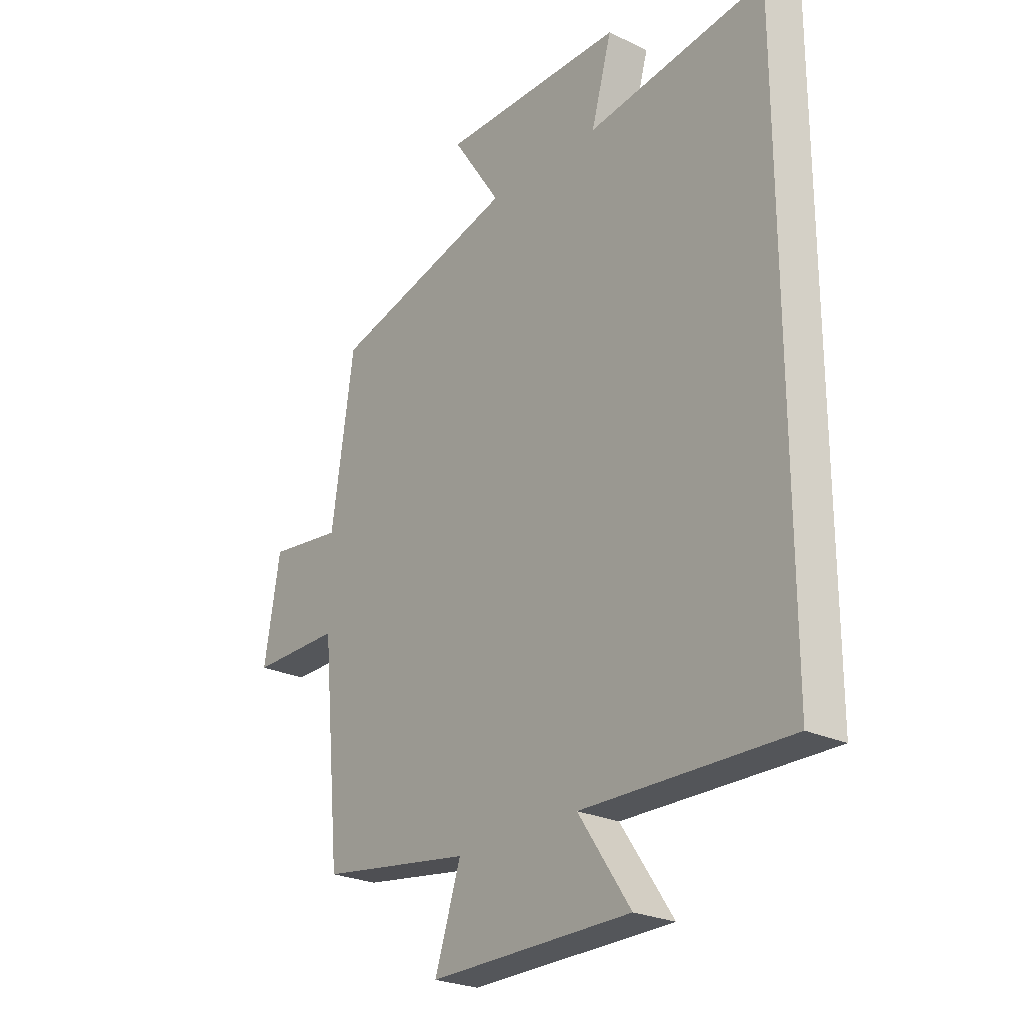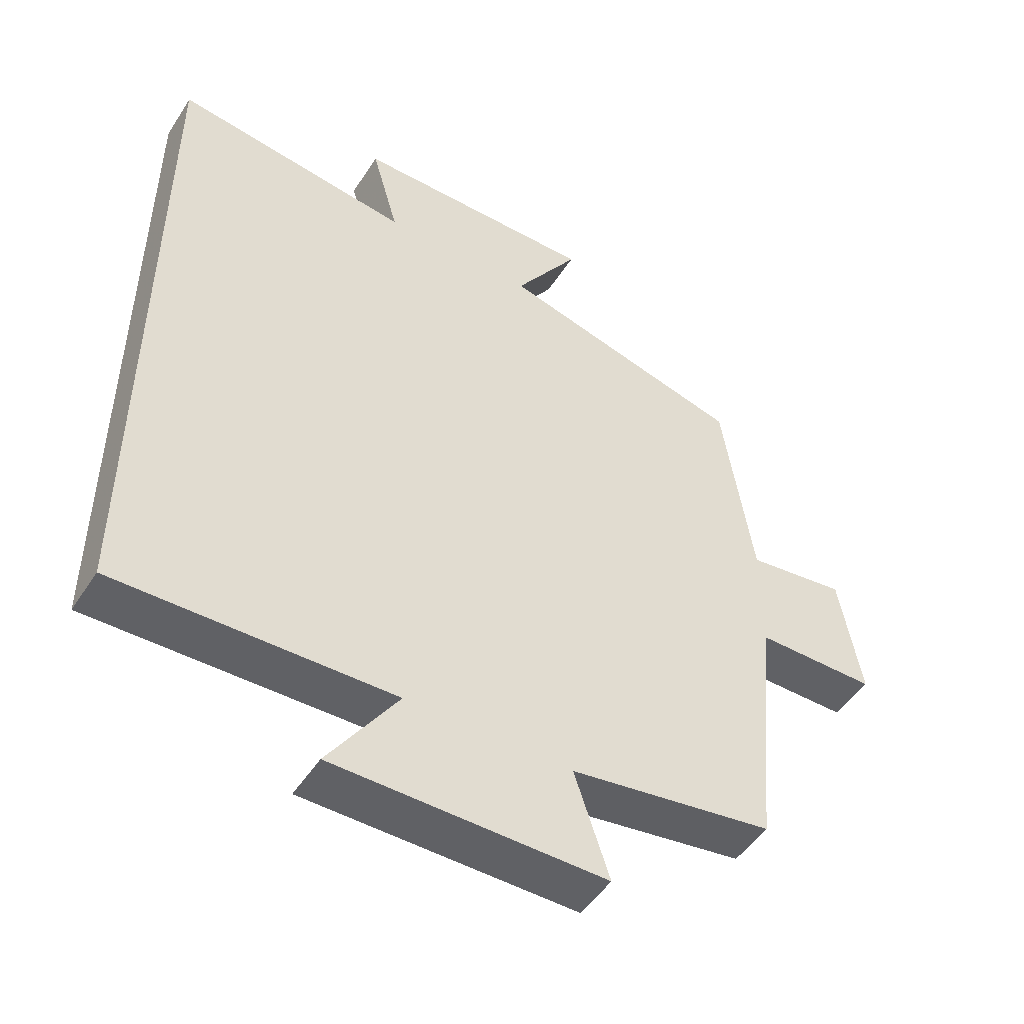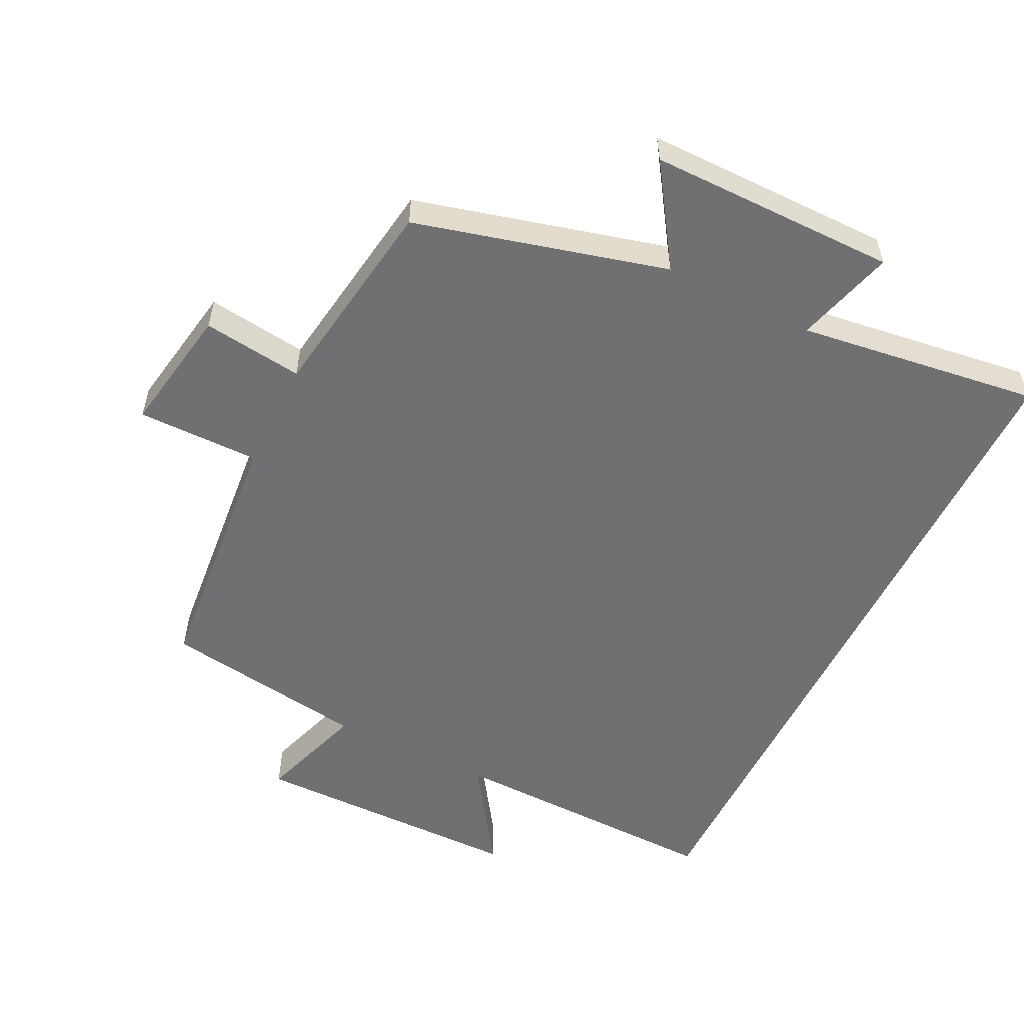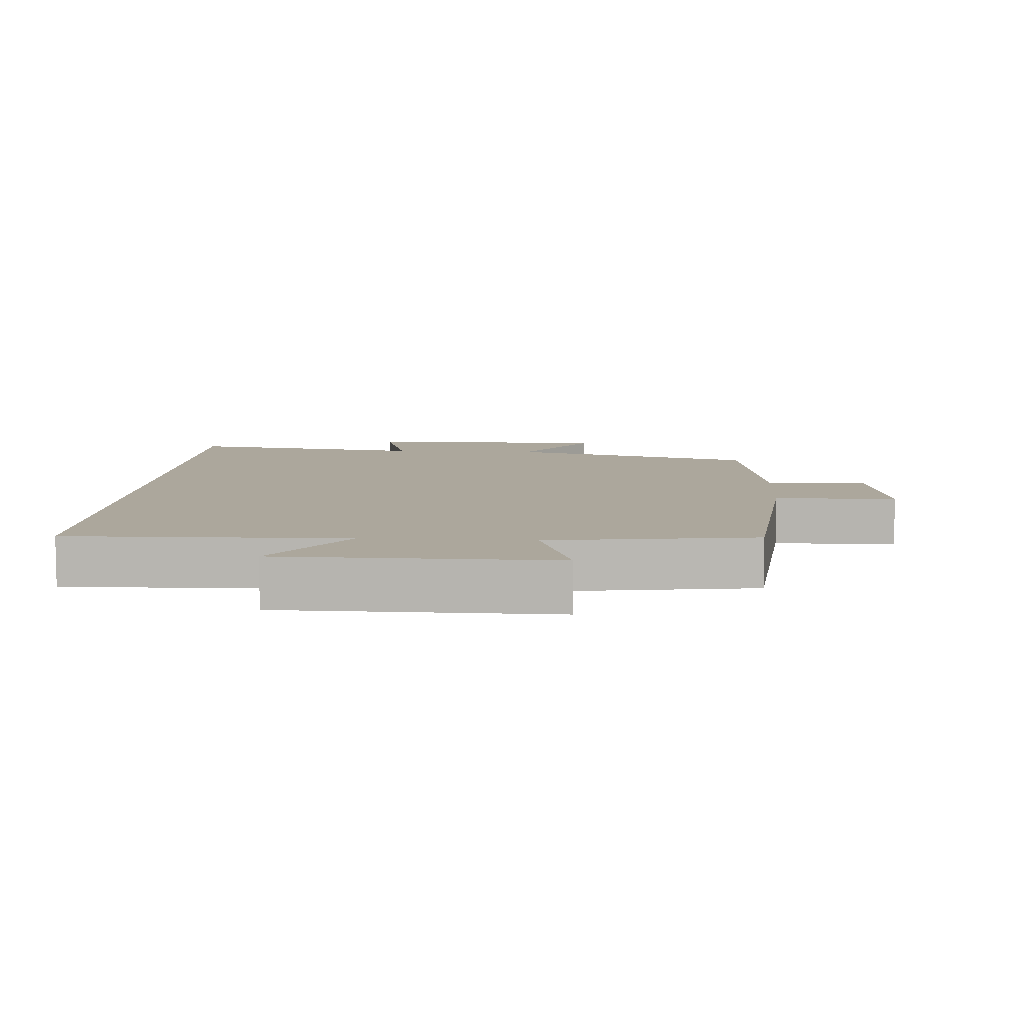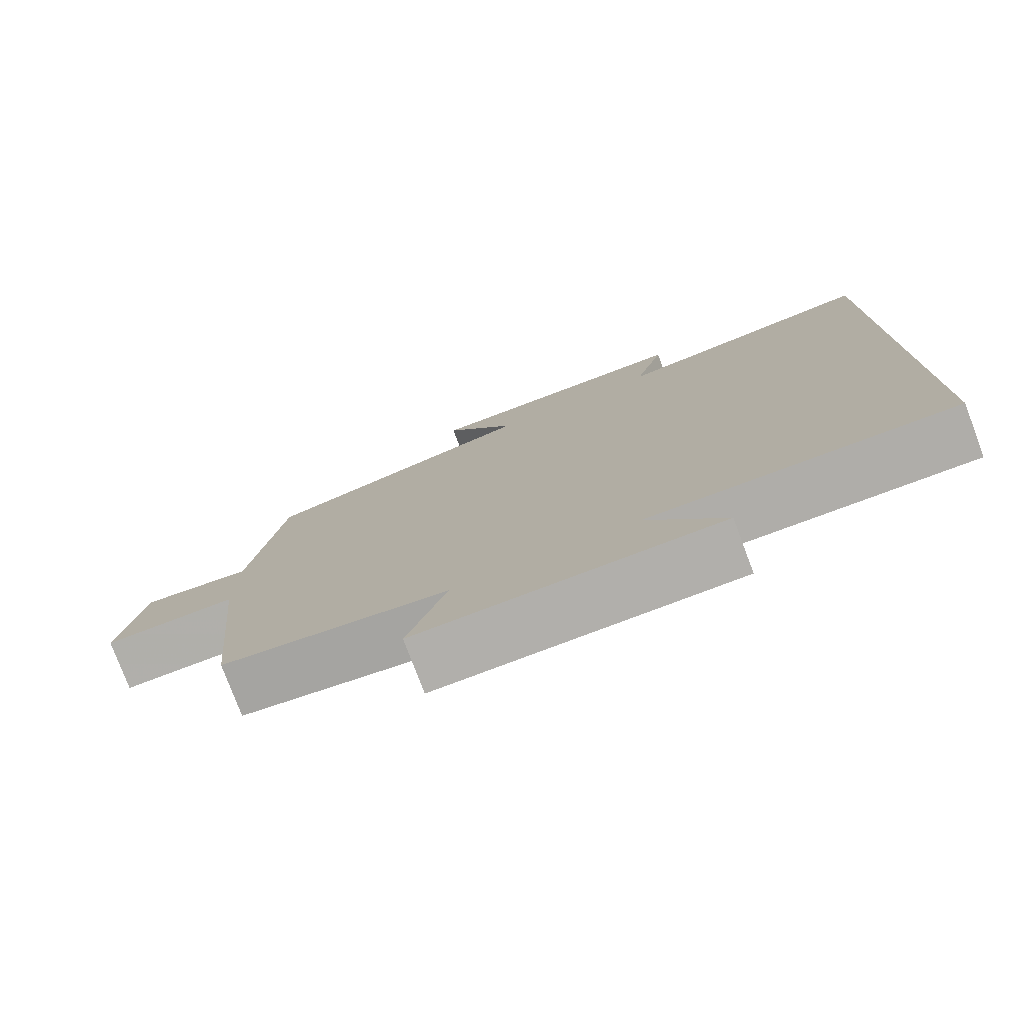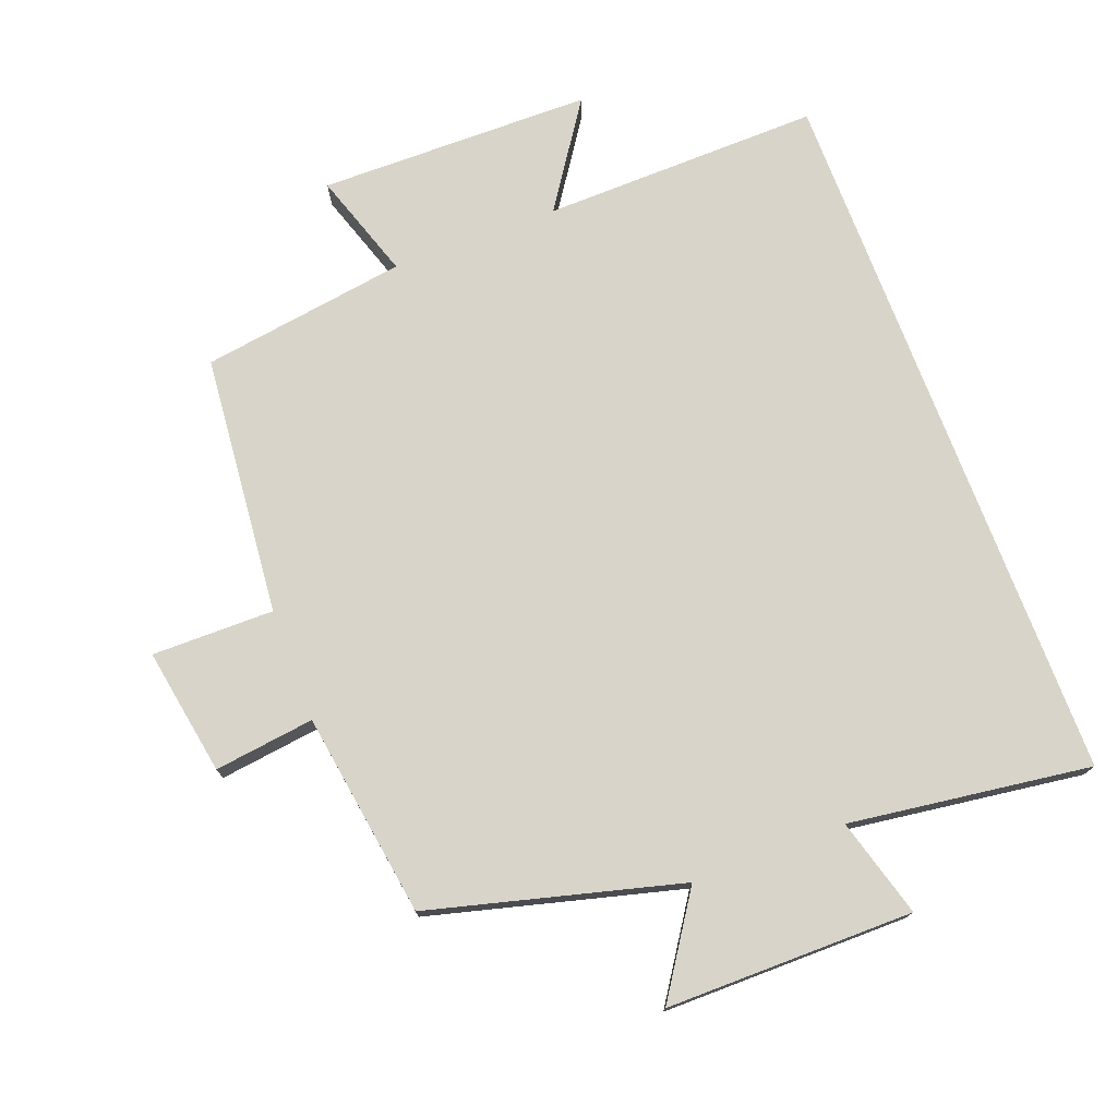
<metadata>
{"format":"obj","ext":"obj","renderer":"f3d","projection":"perspective","resolution":1024,"background":"white","views":[{"elev":-24.9,"azim":52.1,"up":"+Z"},{"elev":-49.3,"azim":148.4,"up":"+Z"},{"elev":-55.0,"azim":-26.3,"up":"+Y"},{"elev":8.4,"azim":-176.2,"up":"+Y"},{"elev":-77.9,"azim":20.6,"up":"+Z"},{"elev":75.1,"azim":-20.8,"up":"+Y"}]}
</metadata>
<code>
v -0.455 0.07 0.402
v -0.085 0.07 0.5
v -0.182 0.07 0.646
v 0.184 0.07 0.646
v 0.143 0.07 0.5
v 0.5 0.07 0.549
v 0.5 0.07 -0.508
v 0.089 0.07 -0.5
v 0.193 0.07 -0.654
v -0.211 0.07 -0.658
v -0.159 0.07 -0.5
v -0.463 0.07 -0.455
v -0.5 0.07 -0.069
v -0.68 0.07 -0.07
v -0.648 0.07 0.118
v -0.5 0.07 0.099
v -0.455 0 0.402
v -0.085 0 0.5
v -0.182 0 0.646
v 0.184 0 0.646
v 0.143 0 0.5
v 0.5 0 0.549
v 0.5 0 -0.508
v 0.089 0 -0.5
v 0.193 0 -0.654
v -0.211 0 -0.658
v -0.159 0 -0.5
v -0.463 0 -0.455
v -0.5 0 -0.069
v -0.68 0 -0.07
v -0.648 0 0.118
v -0.5 0 0.099
f 13 14 15 16
f 11 12 13 16
f 11 16 1 2
f 8 9 10 11
f 8 11 2
f 5 6 7 8
f 5 8 2
f 2 3 4 5
f 32 31 30 29
f 32 29 28 27
f 18 17 32 27
f 27 26 25 24
f 18 27 24
f 24 23 22 21
f 18 24 21
f 21 20 19 18
f 1 17 18 2
f 2 18 19 3
f 3 19 20 4
f 4 20 21 5
f 5 21 22 6
f 6 22 23 7
f 7 23 24 8
f 8 24 25 9
f 9 25 26 10
f 10 26 27 11
f 11 27 28 12
f 12 28 29 13
f 13 29 30 14
f 14 30 31 15
f 15 31 32 16
f 16 32 17 1

</code>
